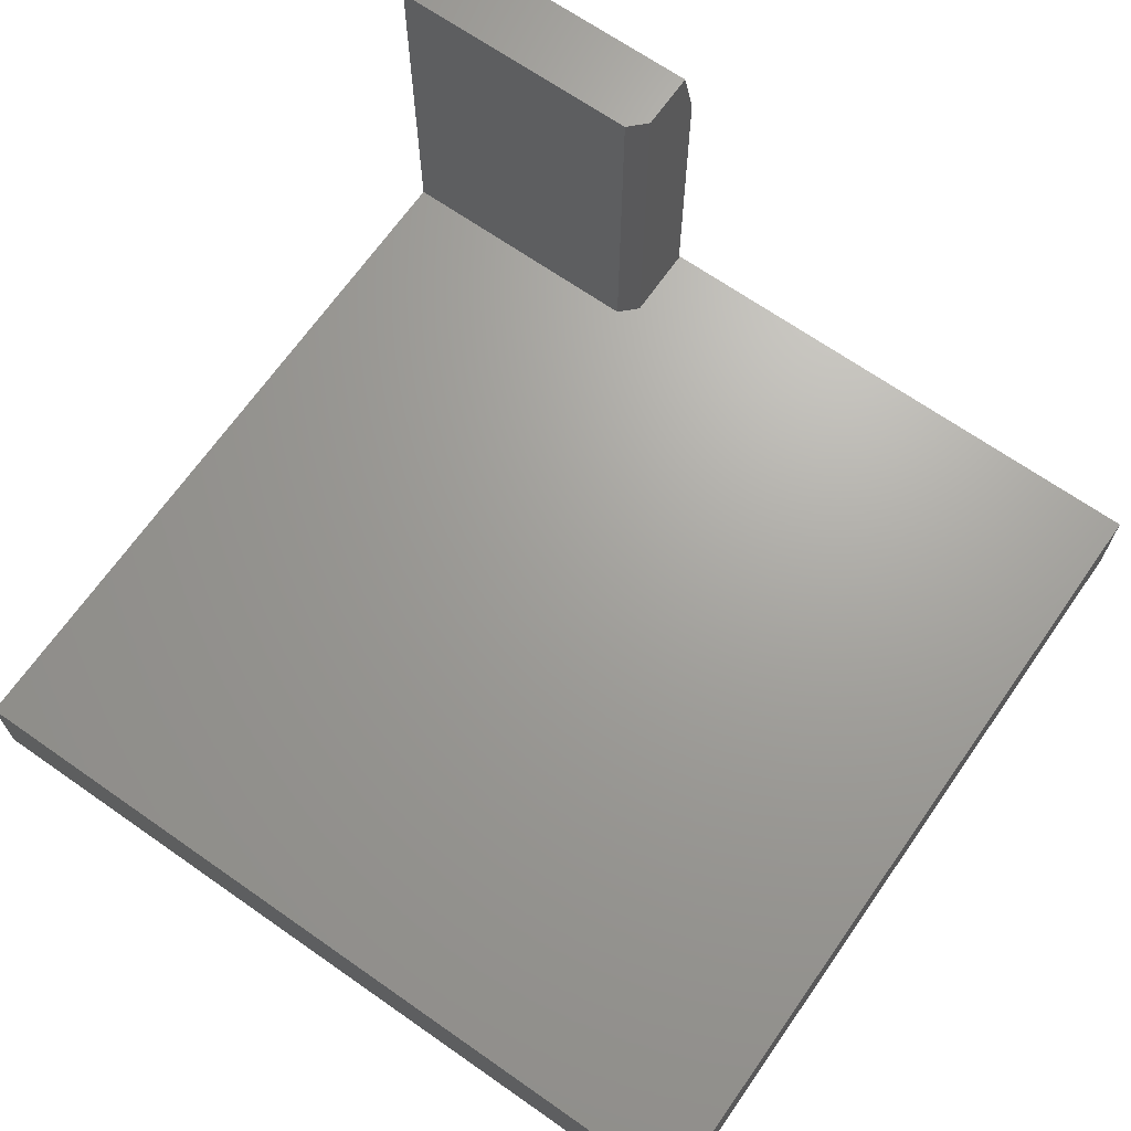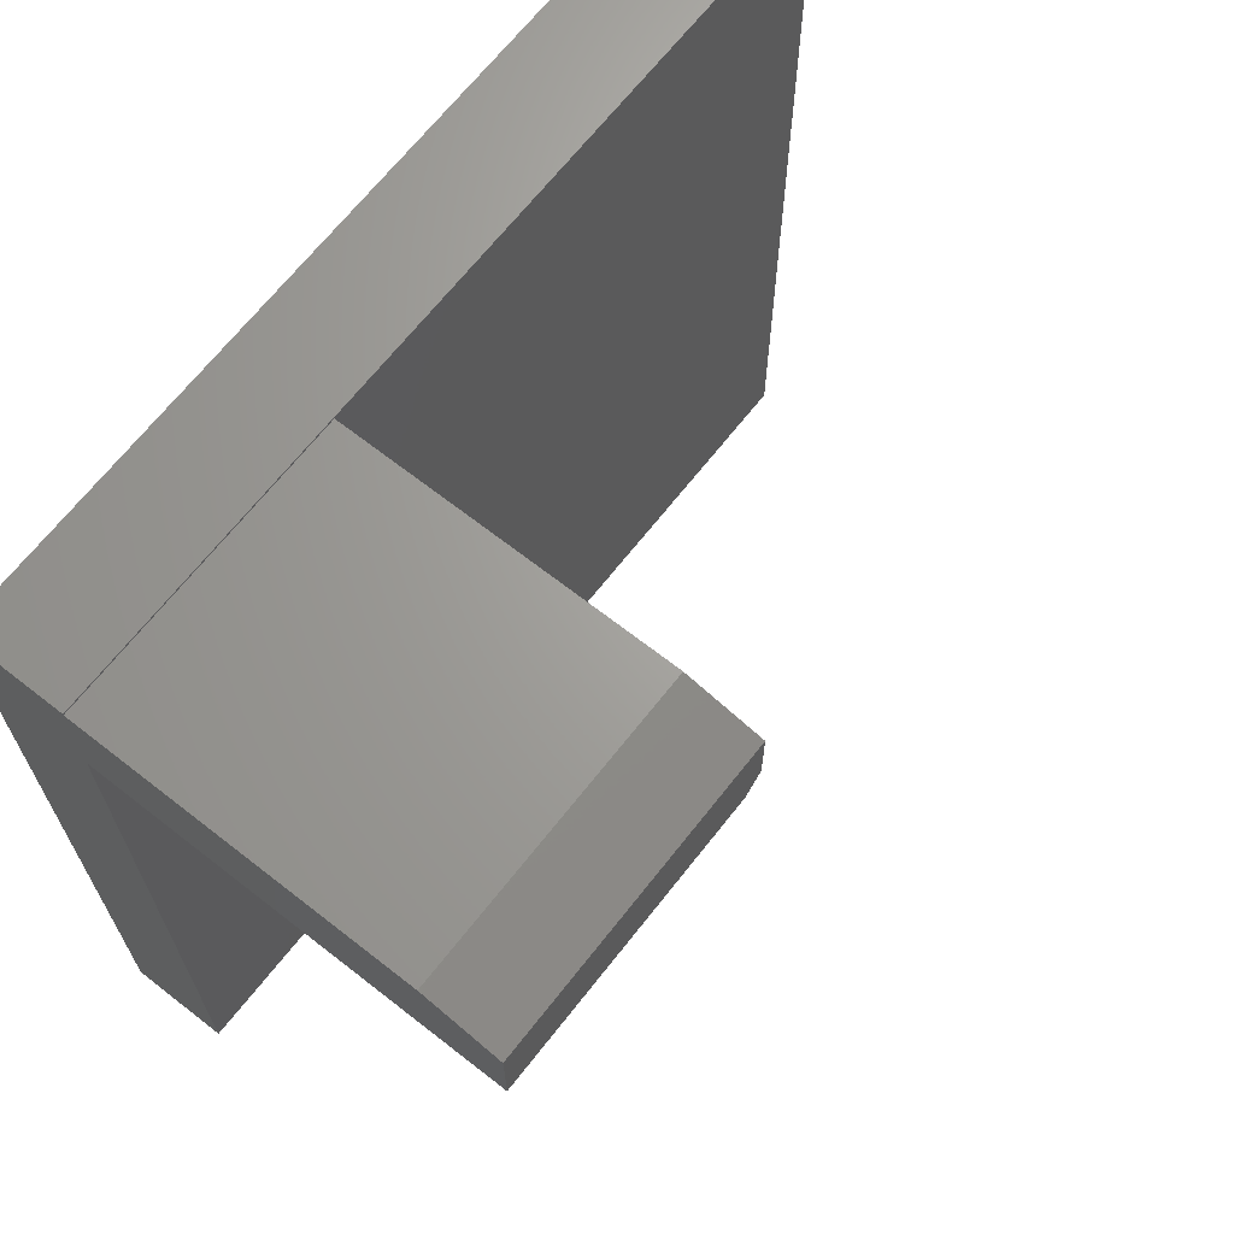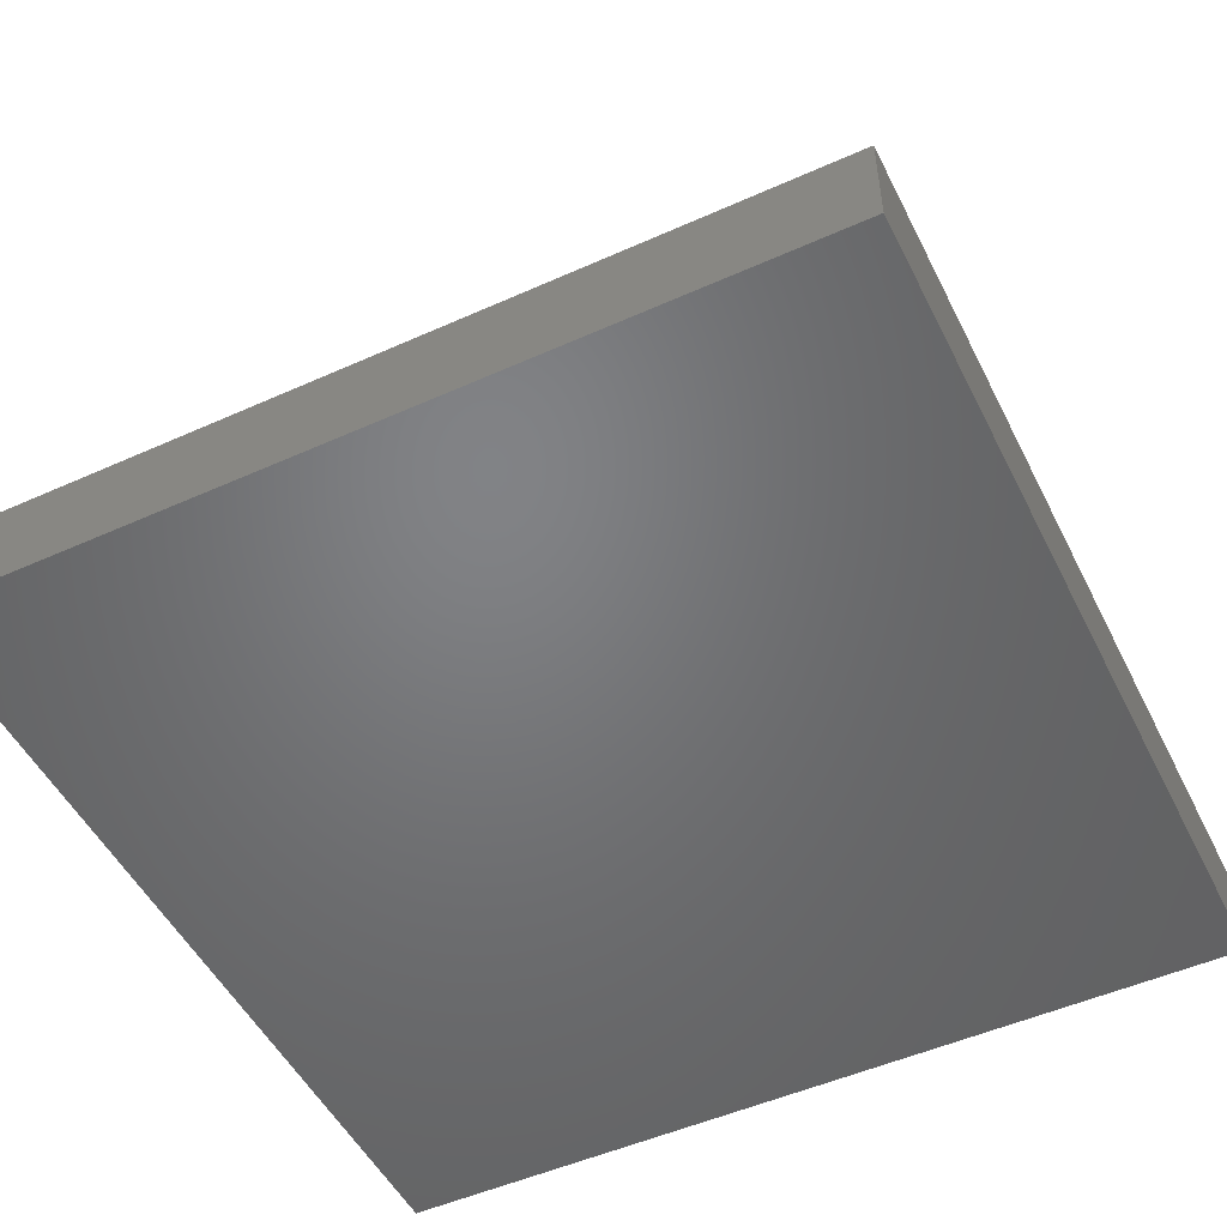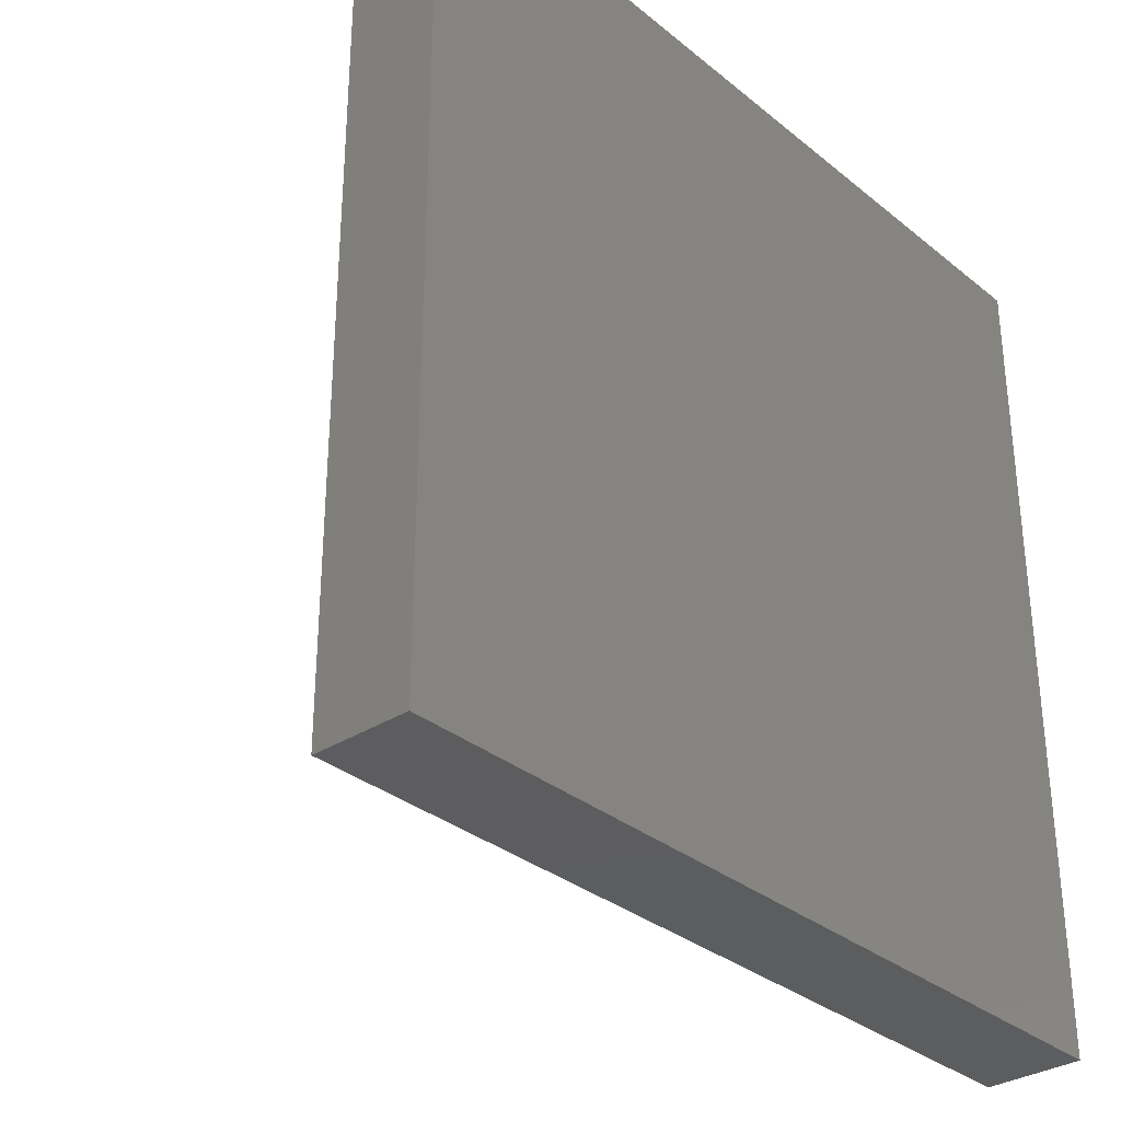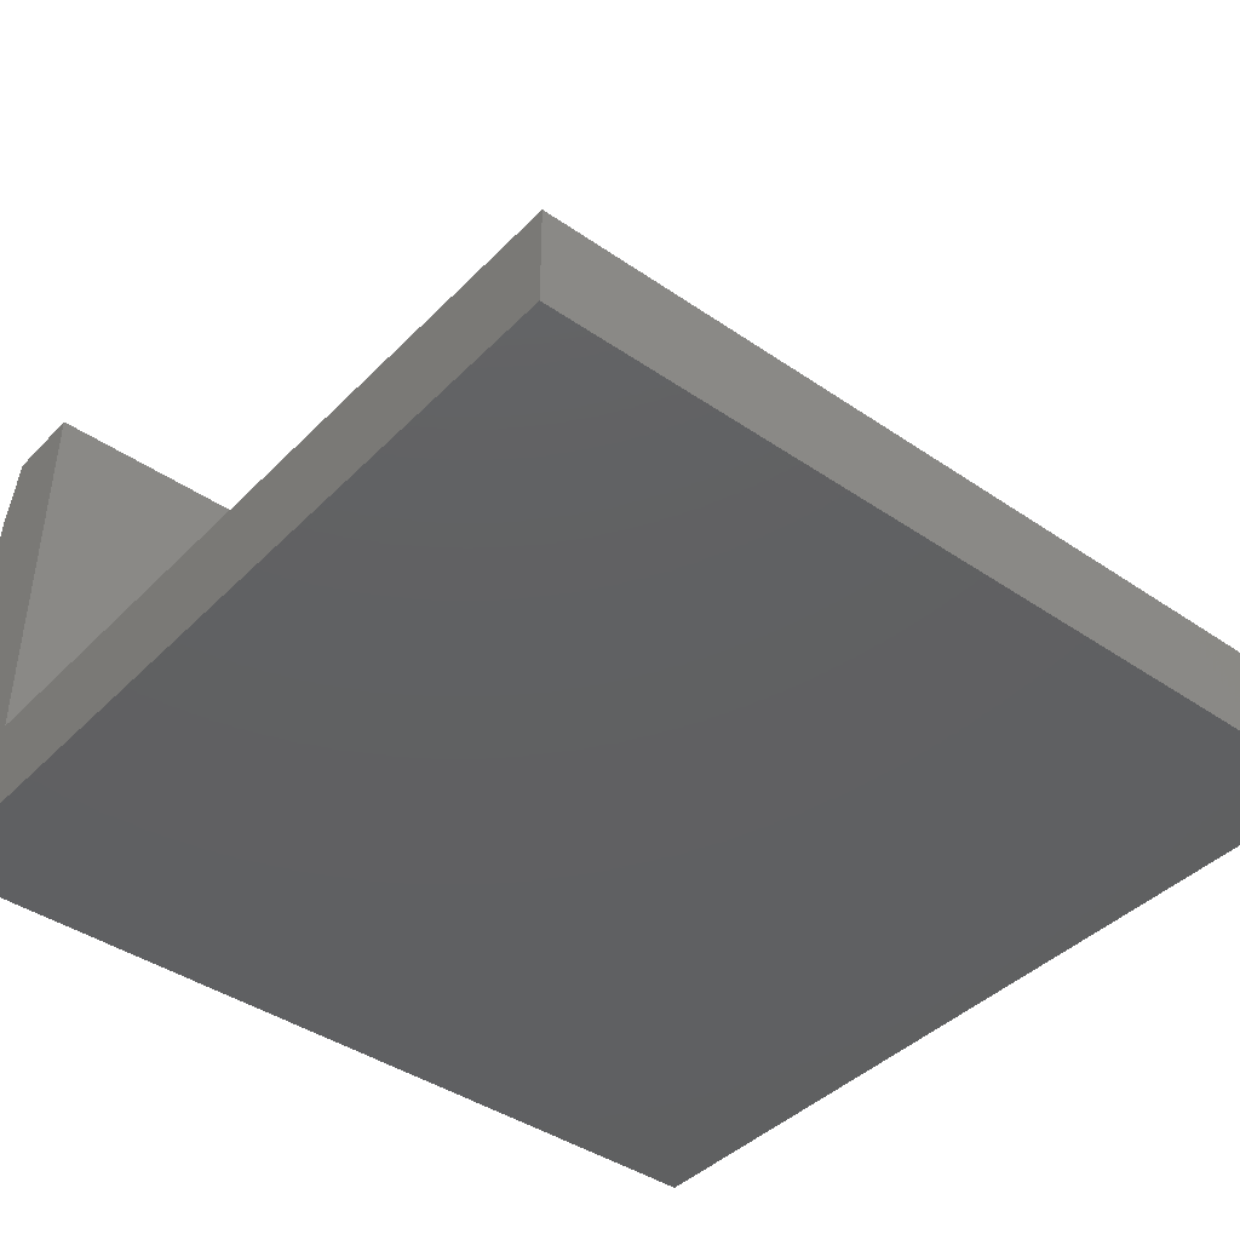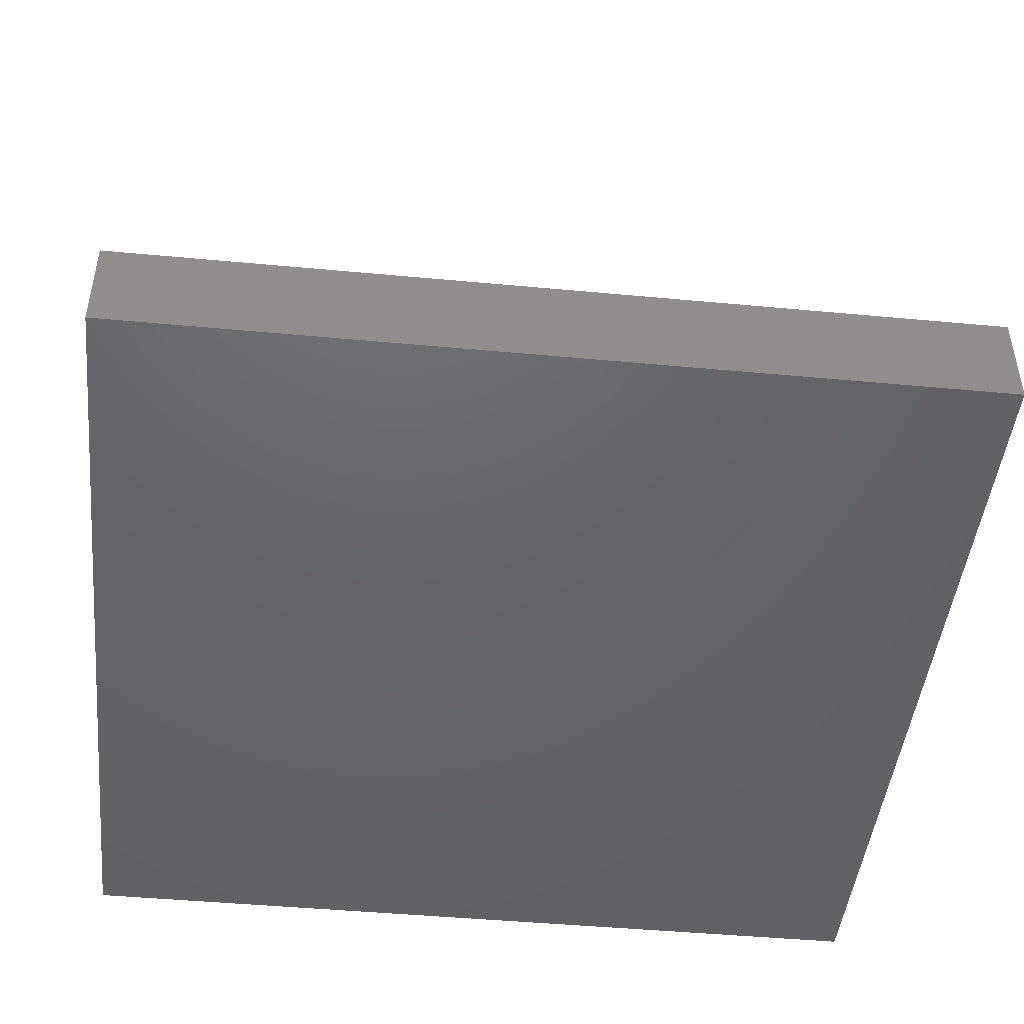
<metadata>
{"format":"stl","ext":"stl","renderer":"f3d","projection":"perspective","resolution":1024,"background":"white","views":[{"elev":68.0,"azim":35.0,"up":"+Z"},{"elev":67.5,"azim":-51.9,"up":"+Y"},{"elev":-50.7,"azim":26.1,"up":"+Z"},{"elev":-32.4,"azim":131.7,"up":"+Y"},{"elev":-41.8,"azim":-39.7,"up":"+Z"},{"elev":-46.2,"azim":-6.1,"up":"+Z"}]}
</metadata>
<code>
# stl→obj: 20 verts, 36 faces
v 0.25 -0.01735 0.4219
v 0 -0.01735 0.4219
v 0.25 -0.07031 0.4219
v 0 -0.08594 0.4219
v 0.2344 -0.08594 0.4219
v 0.25 -0.07031 0.08594
v 0.25 -0.001727 0.08594
v 0.25 -0.001727 0.3594
v 0 -0.08594 0.08594
v 0.2344 -0.08594 0.08594
v 0.75 0 0.08594
v 0 0 0.08594
v 0 -0.001727 0.08594
v 0.75 -0.75 0.08594
v 0 -0.75 0.08594
v 0 -0.001727 0.3594
v 0 -0.75 0
v 0 0 0
v 0.75 -0.75 0
v 0.75 0 0
f 1 2 3
f 3 2 4
f 3 4 5
f 6 7 3
f 3 7 8
f 3 8 1
f 9 10 4
f 4 10 5
f 11 12 13
f 11 13 7
f 11 7 14
f 14 7 6
f 14 6 10
f 14 10 9
f 14 9 15
f 10 6 5
f 5 6 3
f 7 13 8
f 8 13 16
f 9 17 15
f 13 12 18
f 13 18 17
f 13 17 9
f 13 9 4
f 13 4 2
f 13 2 16
f 2 1 16
f 16 1 8
f 17 18 19
f 19 18 20
f 11 20 12
f 12 20 18
f 14 19 11
f 11 19 20
f 15 17 14
f 14 17 19

</code>
